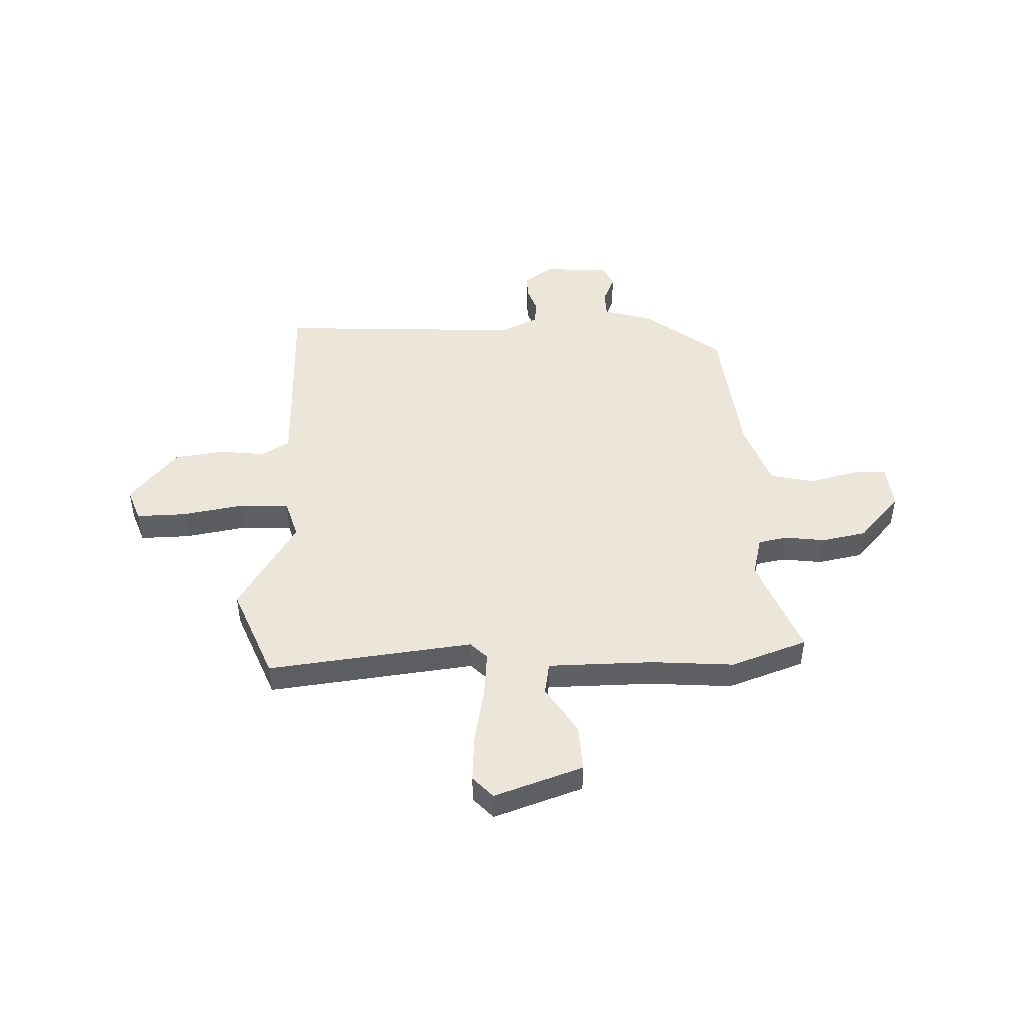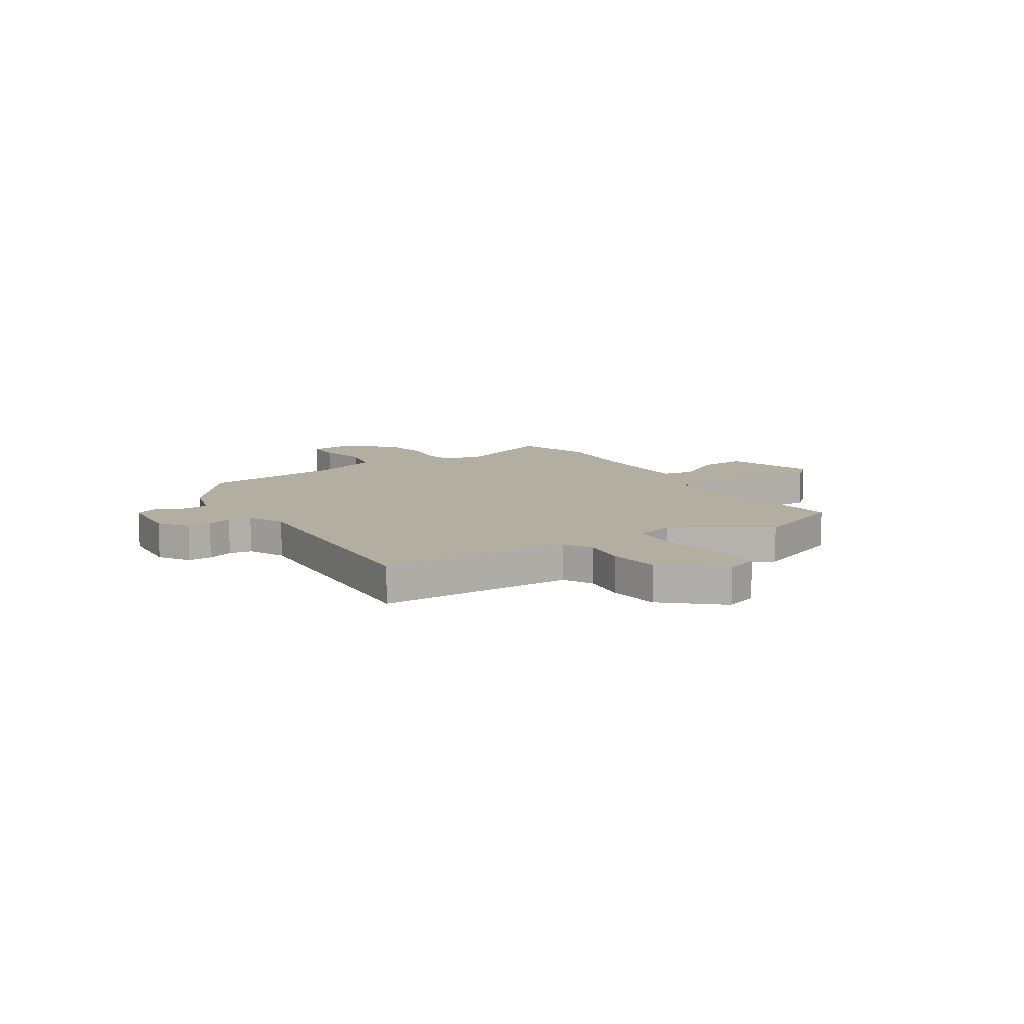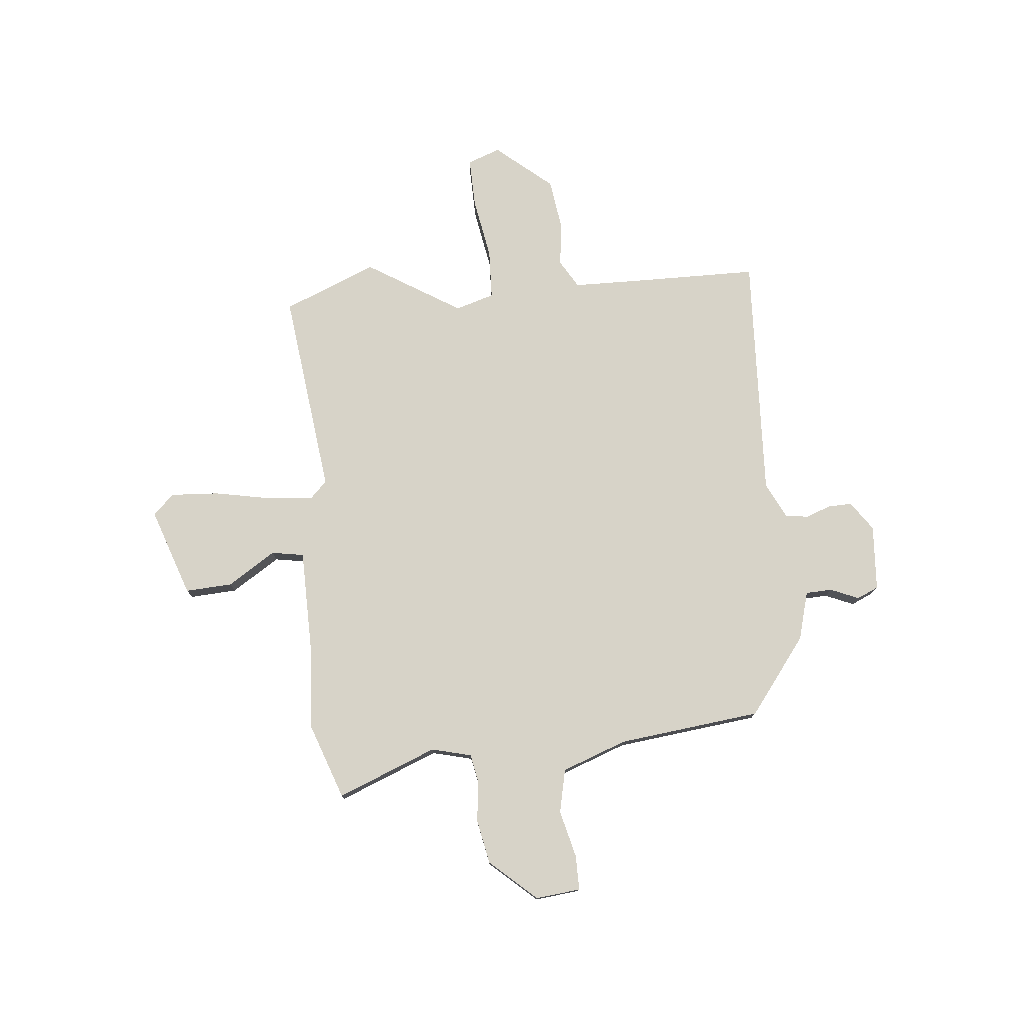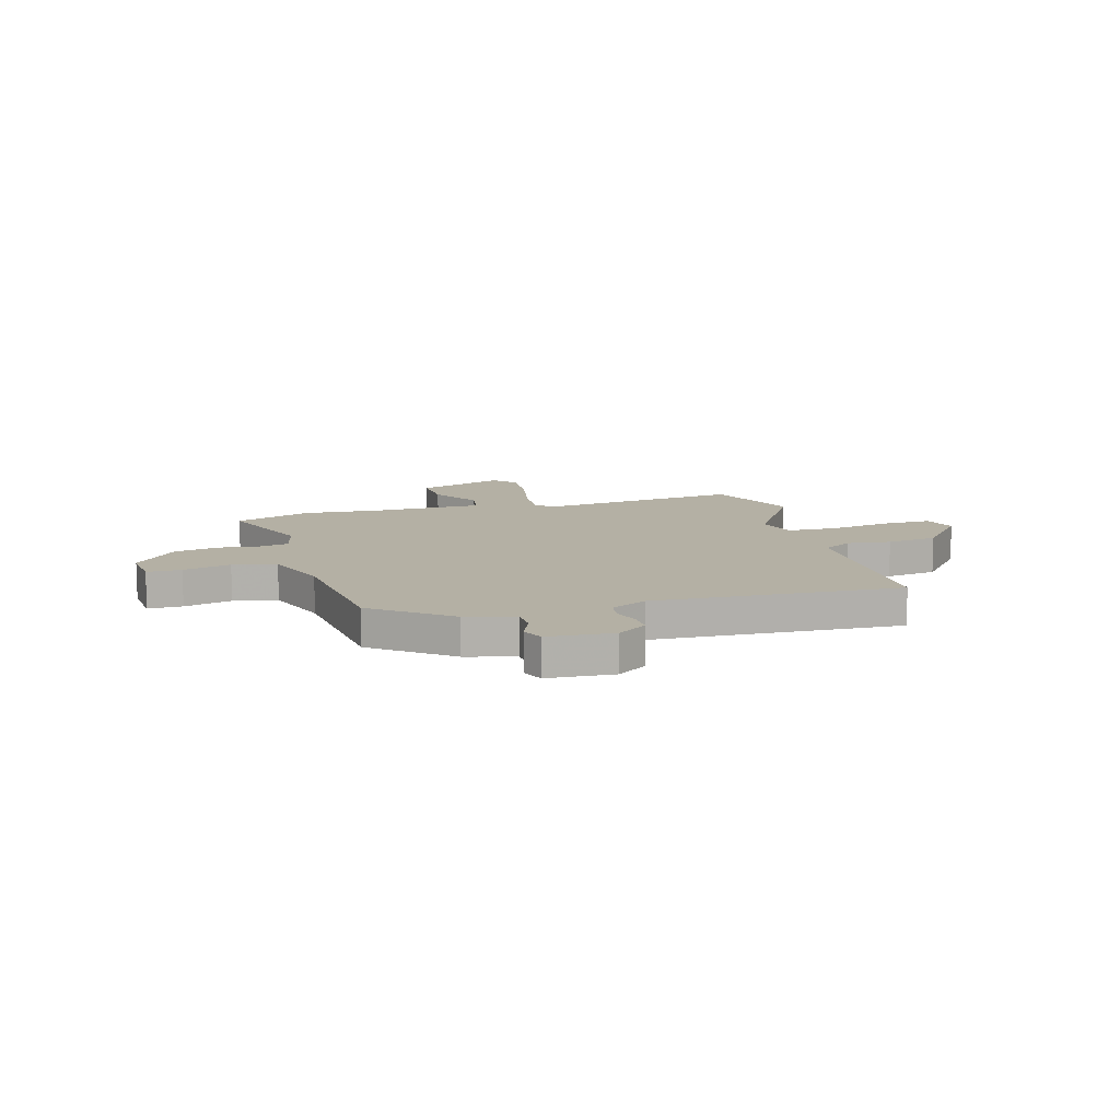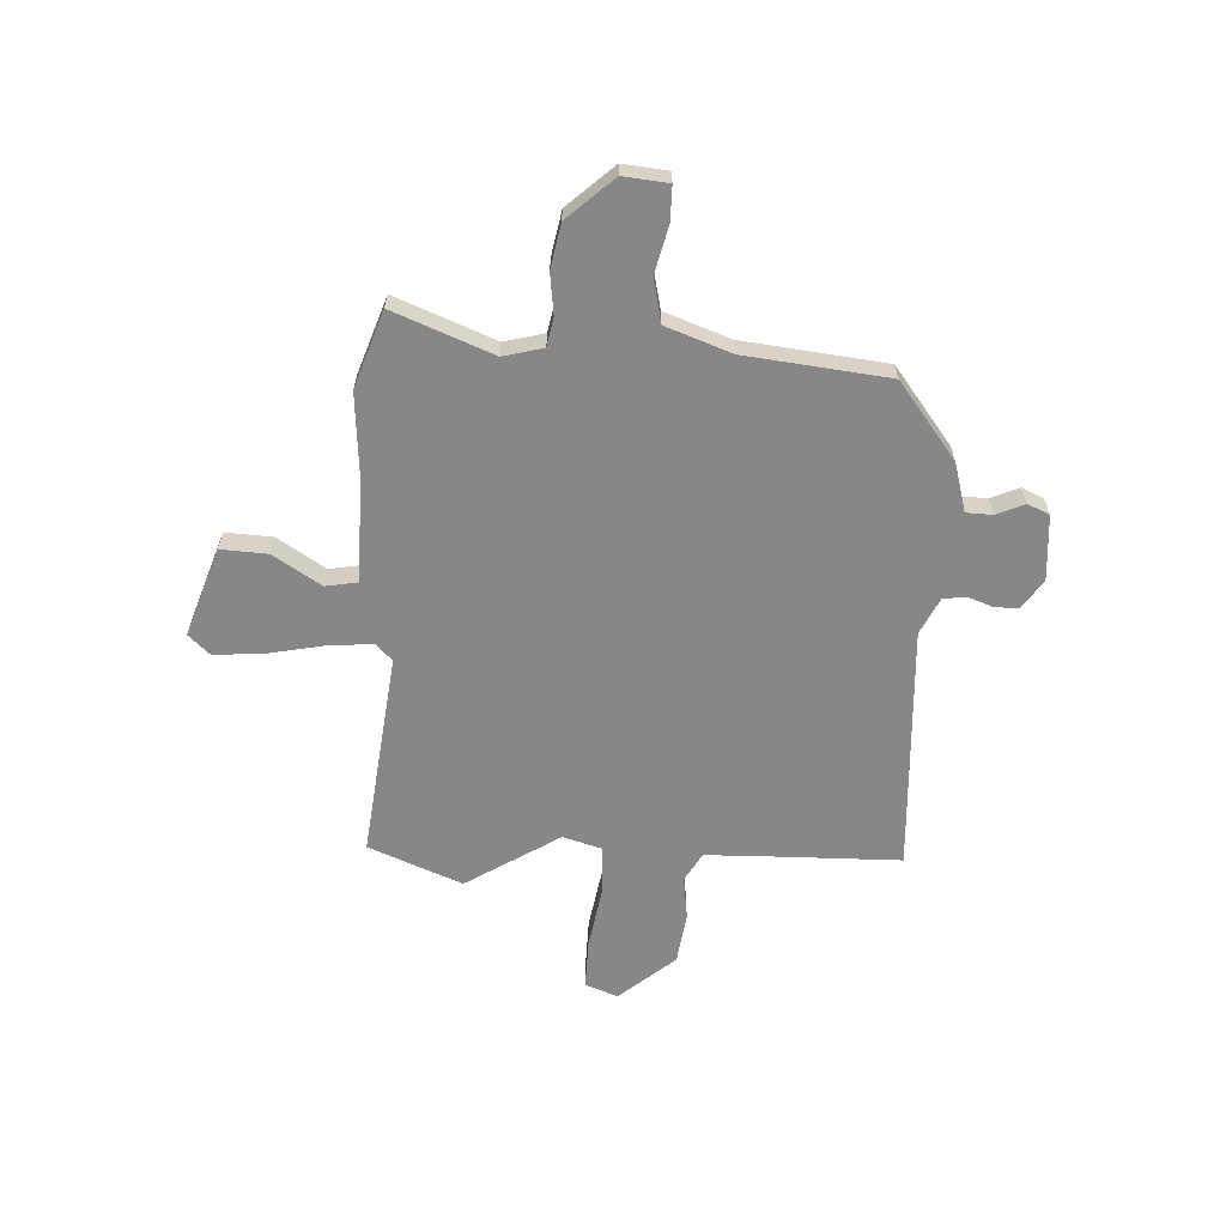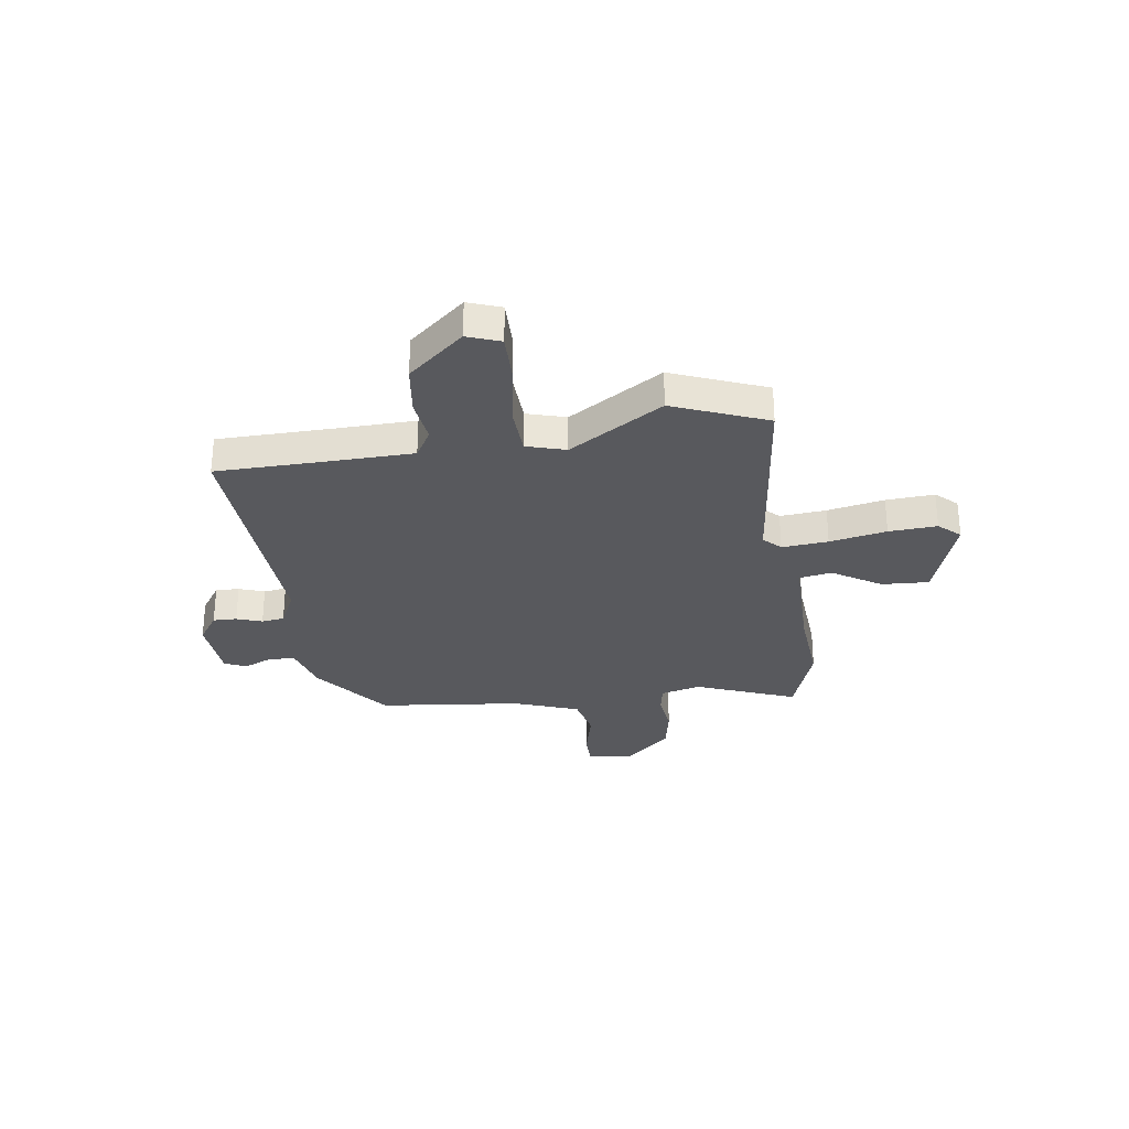
<metadata>
{"format":"obj","ext":"obj","renderer":"f3d","projection":"perspective","resolution":1024,"background":"white","views":[{"elev":47.0,"azim":178.0,"up":"+Y"},{"elev":10.7,"azim":57.8,"up":"+Y"},{"elev":77.0,"azim":-95.6,"up":"+Y"},{"elev":11.5,"azim":-16.0,"up":"+Y"},{"elev":-62.6,"azim":-92.7,"up":"+Y"},{"elev":-30.0,"azim":98.3,"up":"+Y"}]}
</metadata>
<code>
v -0.432 0.07 -0.524
v -0.583 0.07 -0.471
v -0.505 0.07 -0.274
v -0.525 0.07 -0.195
v -0.582 0.07 -0.184
v -0.662 0.07 -0.194
v -0.75 0.07 -0.177
v -0.832 0.07 -0.086
v -0.823 0.07 0.003
v -0.755 0.07 0.003
v -0.661 0.07 -0.02
v -0.575 0.07 -0.001
v -0.528 0.07 0.128
v -0.496 0.07 0.411
v -0.346 0.07 0.526
v -0.25 0.07 0.553
v -0.248 0.07 0.605
v -0.272 0.07 0.661
v -0.253 0.07 0.704
v -0.123 0.07 0.713
v -0.065 0.07 0.673
v -0.066 0.07 0.626
v -0.084 0.07 0.576
v -0.078 0.07 0.531
v -0.006 0.07 0.496
v 0.482 0.07 0.52
v 0.485 0.07 0.288
v 0.488 0.07 0.138
v 0.544 0.07 0.105
v 0.631 0.07 0.116
v 0.732 0.07 0.102
v 0.825 0.07 -0.008
v 0.801 0.07 -0.073
v 0.703 0.07 -0.071
v 0.581 0.07 -0.05
v 0.483 0.07 -0.054
v 0.46 0.07 -0.131
v 0.575 0.07 -0.316
v 0.5 0.07 -0.501
v 0.095 0.07 -0.453
v 0.062 0.07 -0.486
v 0.07 0.07 -0.577
v 0.092 0.07 -0.689
v 0.098 0.07 -0.784
v 0.059 0.07 -0.826
v -0.116 0.07 -0.766
v -0.111 0.07 -0.673
v -0.051 0.07 -0.578
v -0.062 0.07 -0.514
v -0.27 0.07 -0.512
v -0.432 0 -0.524
v -0.583 0 -0.471
v -0.505 0 -0.274
v -0.525 0 -0.195
v -0.582 0 -0.184
v -0.662 0 -0.194
v -0.75 0 -0.177
v -0.832 0 -0.086
v -0.823 0 0.003
v -0.755 0 0.003
v -0.661 0 -0.02
v -0.575 0 -0.001
v -0.528 0 0.128
v -0.496 0 0.411
v -0.346 0 0.526
v -0.25 0 0.553
v -0.248 0 0.605
v -0.272 0 0.661
v -0.253 0 0.704
v -0.123 0 0.713
v -0.065 0 0.673
v -0.066 0 0.626
v -0.084 0 0.576
v -0.078 0 0.531
v -0.006 0 0.496
v 0.482 0 0.52
v 0.485 0 0.288
v 0.488 0 0.138
v 0.544 0 0.105
v 0.631 0 0.116
v 0.732 0 0.102
v 0.825 0 -0.008
v 0.801 0 -0.073
v 0.703 0 -0.071
v 0.581 0 -0.05
v 0.483 0 -0.054
v 0.46 0 -0.131
v 0.575 0 -0.316
v 0.5 0 -0.501
v 0.095 0 -0.453
v 0.062 0 -0.486
v 0.07 0 -0.577
v 0.092 0 -0.689
v 0.098 0 -0.784
v 0.059 0 -0.826
v -0.116 0 -0.766
v -0.111 0 -0.673
v -0.051 0 -0.578
v -0.062 0 -0.514
v -0.27 0 -0.512
f 46 47 48
f 45 46 48
f 44 45 48
f 43 44 48
f 42 43 48
f 41 42 48 49
f 40 41 49 50
f 37 38 39 40
f 1 2 3
f 50 1 3
f 40 50 3
f 37 40 3
f 36 37 3
f 33 34 35
f 32 33 35
f 31 32 35
f 30 31 35
f 29 30 35
f 28 29 35 36
f 25 26 27
f 36 3 4
f 28 36 4
f 27 28 4
f 25 27 4
f 21 22 23
f 20 21 23
f 19 20 23
f 18 19 23
f 17 18 23
f 16 17 23 24
f 24 25 4
f 16 24 4
f 15 16 4
f 14 15 4
f 13 14 4
f 9 10 11
f 8 9 11
f 7 8 11
f 6 7 11
f 5 6 11
f 5 11 12
f 4 5 12 13
f 98 97 96
f 98 96 95
f 98 95 94
f 98 94 93
f 98 93 92
f 99 98 92 91
f 100 99 91 90
f 90 89 88 87
f 53 52 51
f 53 51 100
f 53 100 90
f 53 90 87
f 53 87 86
f 85 84 83
f 85 83 82
f 85 82 81
f 85 81 80
f 85 80 79
f 86 85 79 78
f 77 76 75
f 54 53 86
f 54 86 78
f 54 78 77
f 54 77 75
f 73 72 71
f 73 71 70
f 73 70 69
f 73 69 68
f 73 68 67
f 74 73 67 66
f 54 75 74
f 54 74 66
f 54 66 65
f 54 65 64
f 54 64 63
f 61 60 59
f 61 59 58
f 61 58 57
f 61 57 56
f 61 56 55
f 62 61 55
f 63 62 55 54
f 1 51 52 2
f 2 52 53 3
f 3 53 54 4
f 4 54 55 5
f 5 55 56 6
f 6 56 57 7
f 7 57 58 8
f 8 58 59 9
f 9 59 60 10
f 10 60 61 11
f 11 61 62 12
f 12 62 63 13
f 13 63 64 14
f 14 64 65 15
f 15 65 66 16
f 16 66 67 17
f 17 67 68 18
f 18 68 69 19
f 19 69 70 20
f 20 70 71 21
f 21 71 72 22
f 22 72 73 23
f 23 73 74 24
f 24 74 75 25
f 25 75 76 26
f 26 76 77 27
f 27 77 78 28
f 28 78 79 29
f 29 79 80 30
f 30 80 81 31
f 31 81 82 32
f 32 82 83 33
f 33 83 84 34
f 34 84 85 35
f 35 85 86 36
f 36 86 87 37
f 37 87 88 38
f 38 88 89 39
f 39 89 90 40
f 40 90 91 41
f 41 91 92 42
f 42 92 93 43
f 43 93 94 44
f 44 94 95 45
f 45 95 96 46
f 46 96 97 47
f 47 97 98 48
f 48 98 99 49
f 49 99 100 50
f 50 100 51 1

</code>
